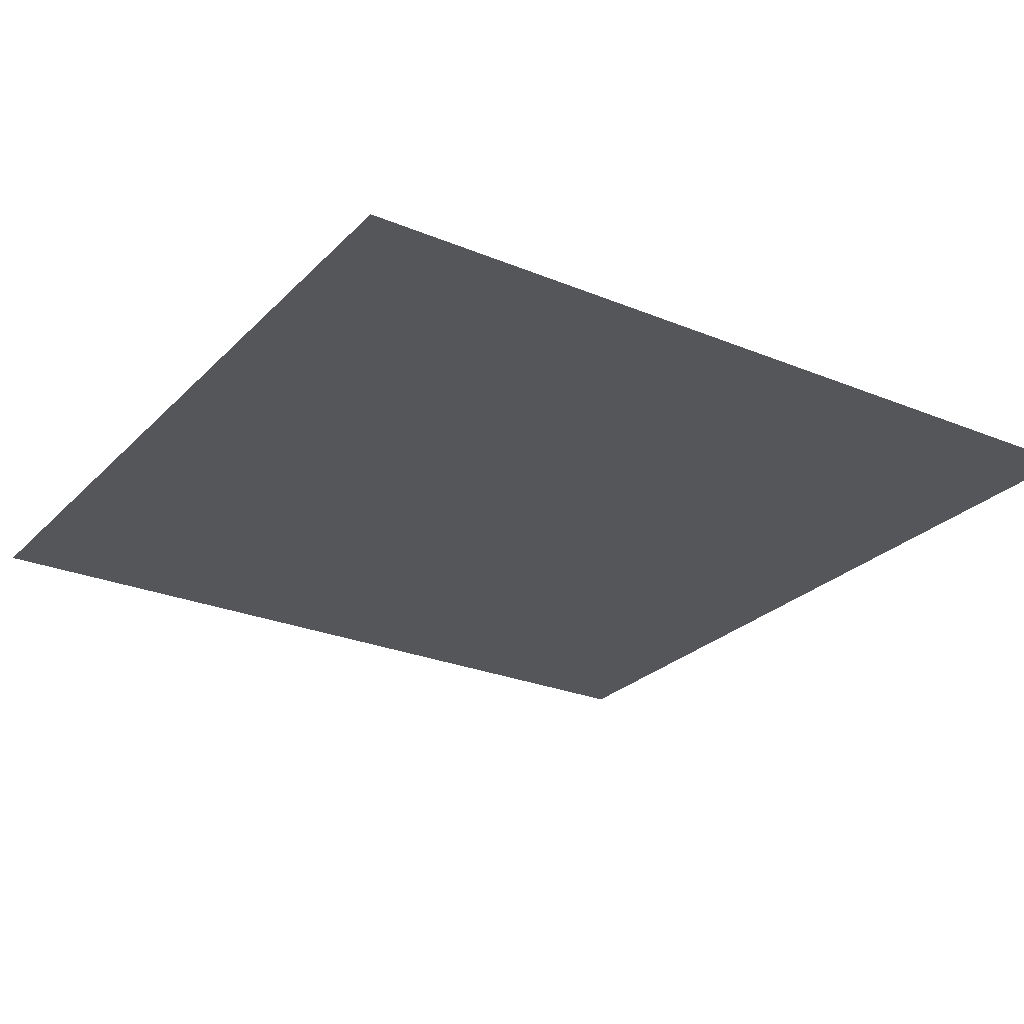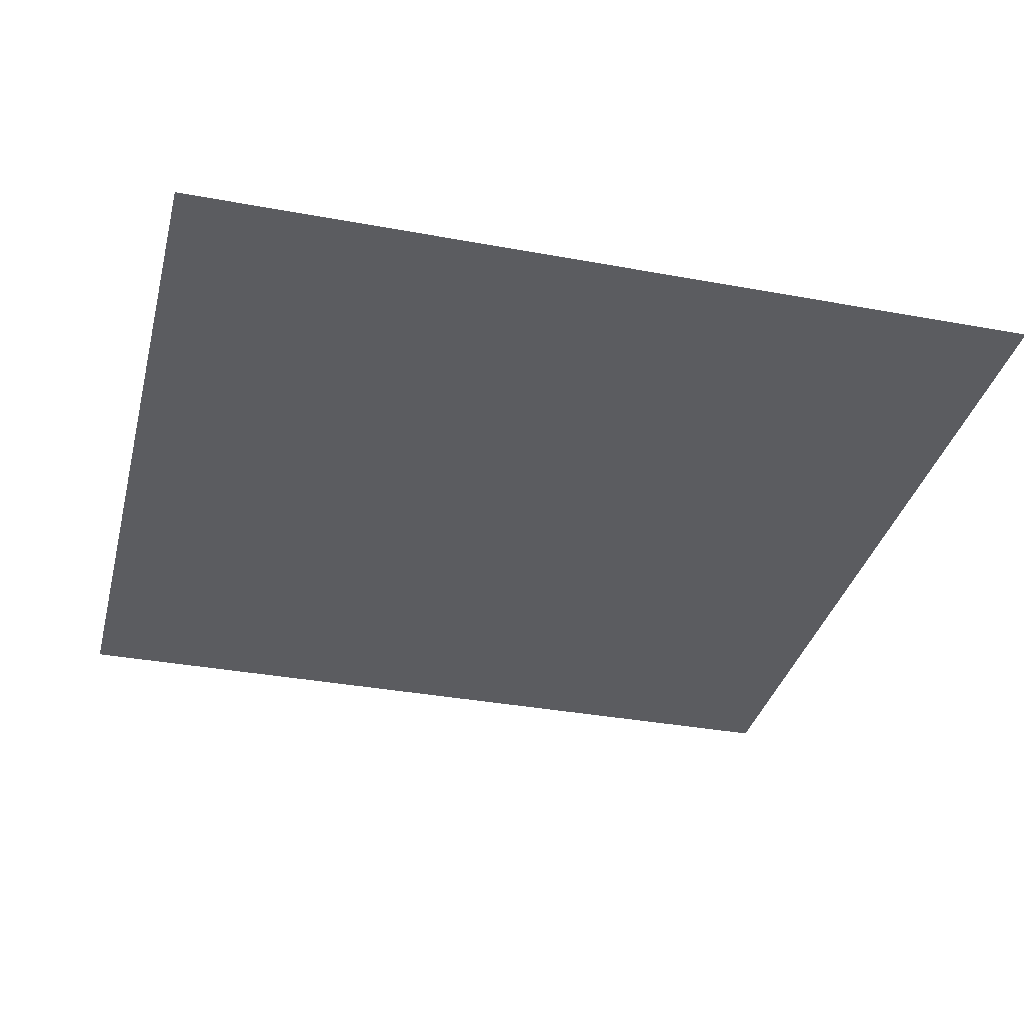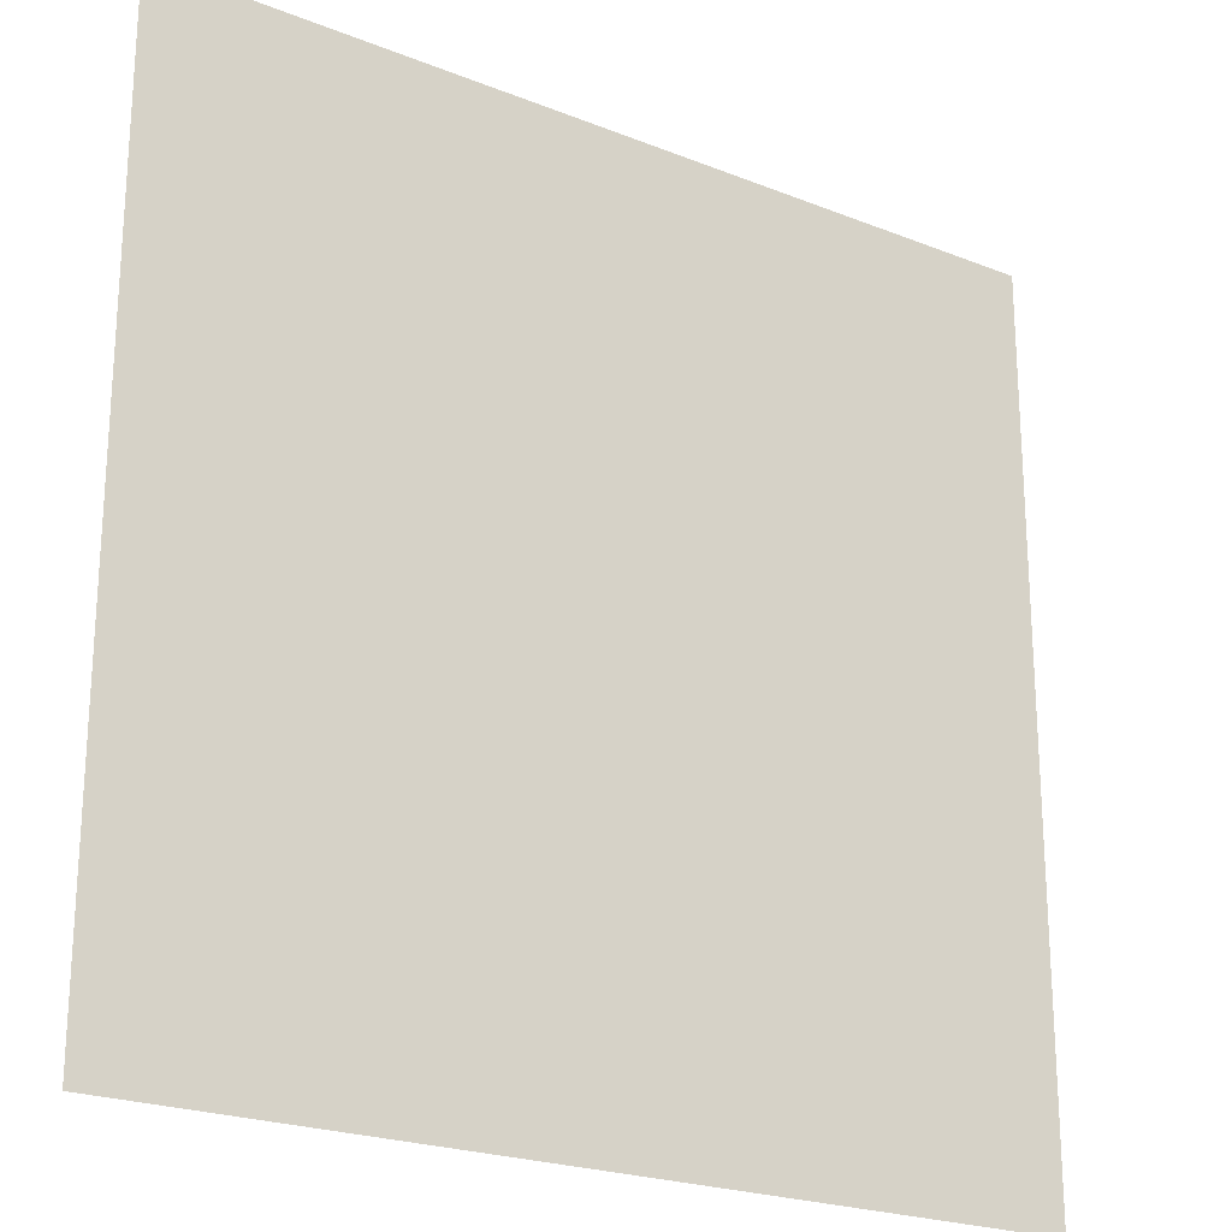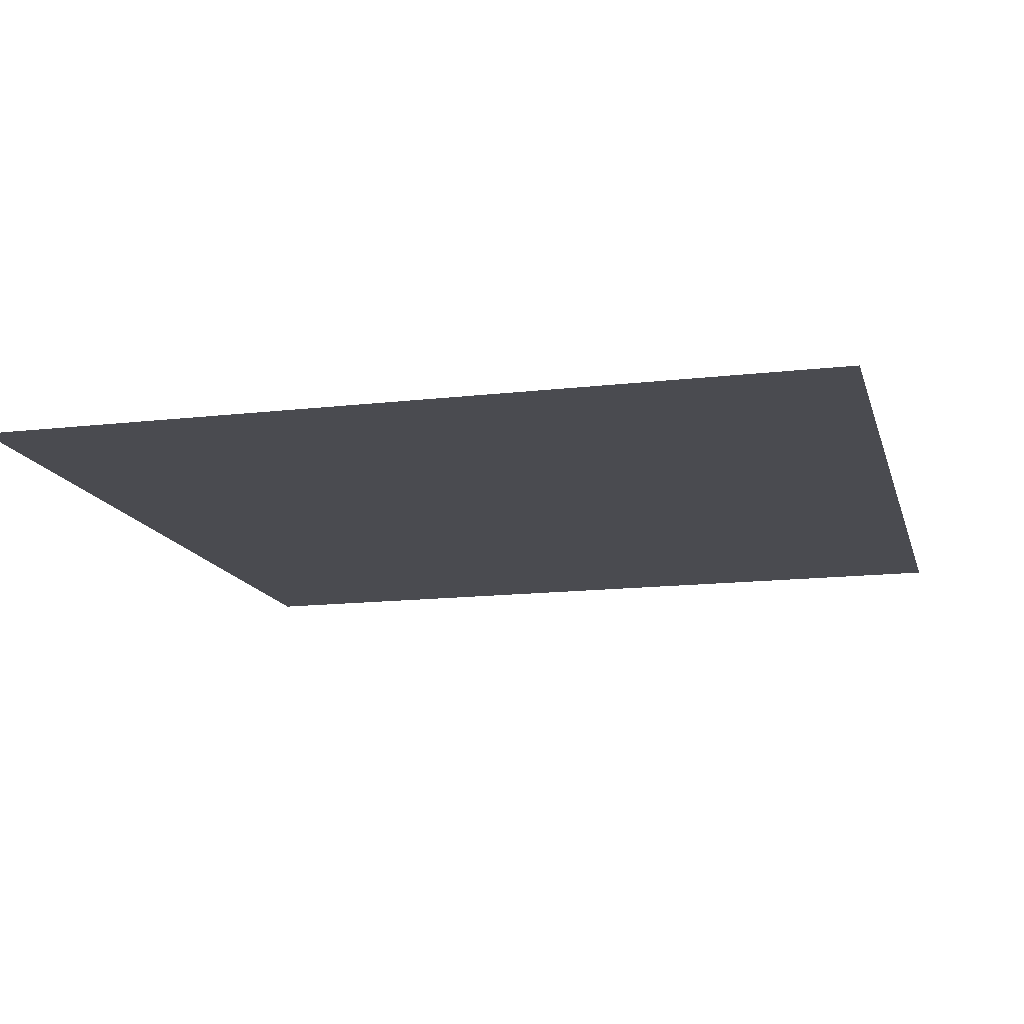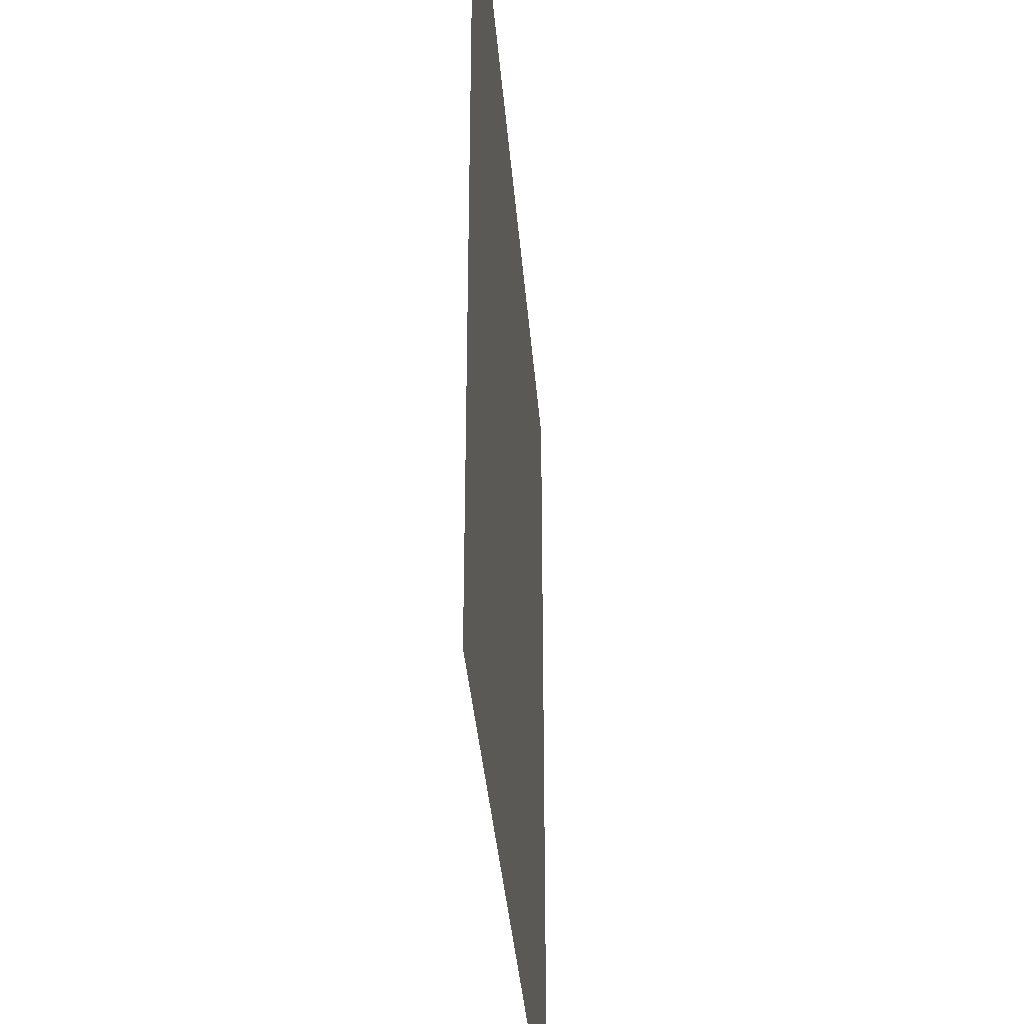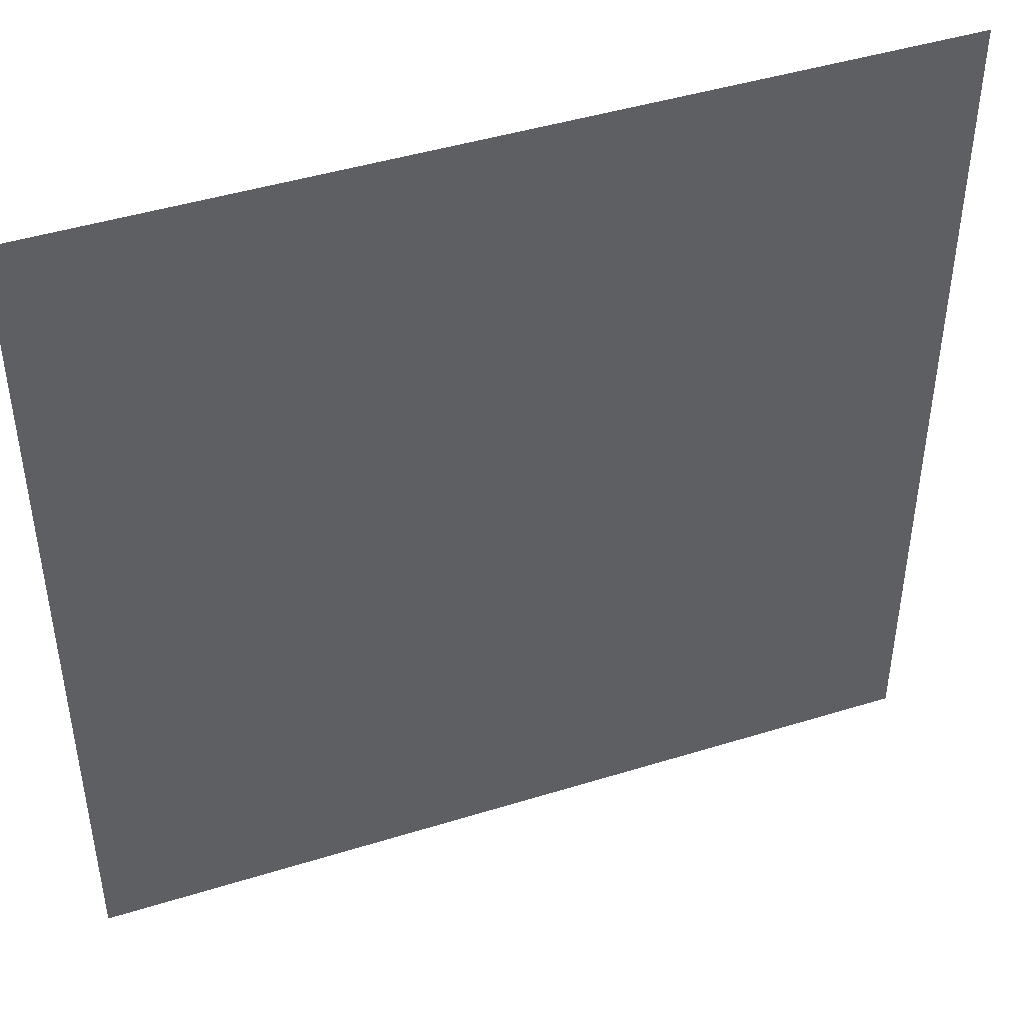
<metadata>
{"format":"obj","ext":"obj","renderer":"f3d","projection":"perspective","resolution":1024,"background":"white","views":[{"elev":-26.1,"azim":56.8,"up":"+Y"},{"elev":-34.9,"azim":-103.9,"up":"+Y"},{"elev":-22.5,"azim":145.5,"up":"+Z"},{"elev":-14.5,"azim":104.3,"up":"+Y"},{"elev":-36.2,"azim":-85.5,"up":"+Z"},{"elev":44.9,"azim":160.2,"up":"+Z"}]}
</metadata>
<code>
o Plane_Plane.001
v -1 1 1
v 1 1 1
v -1 1 -1
v 1 1 -1
f 2 4 1
f 3 1 4

</code>
